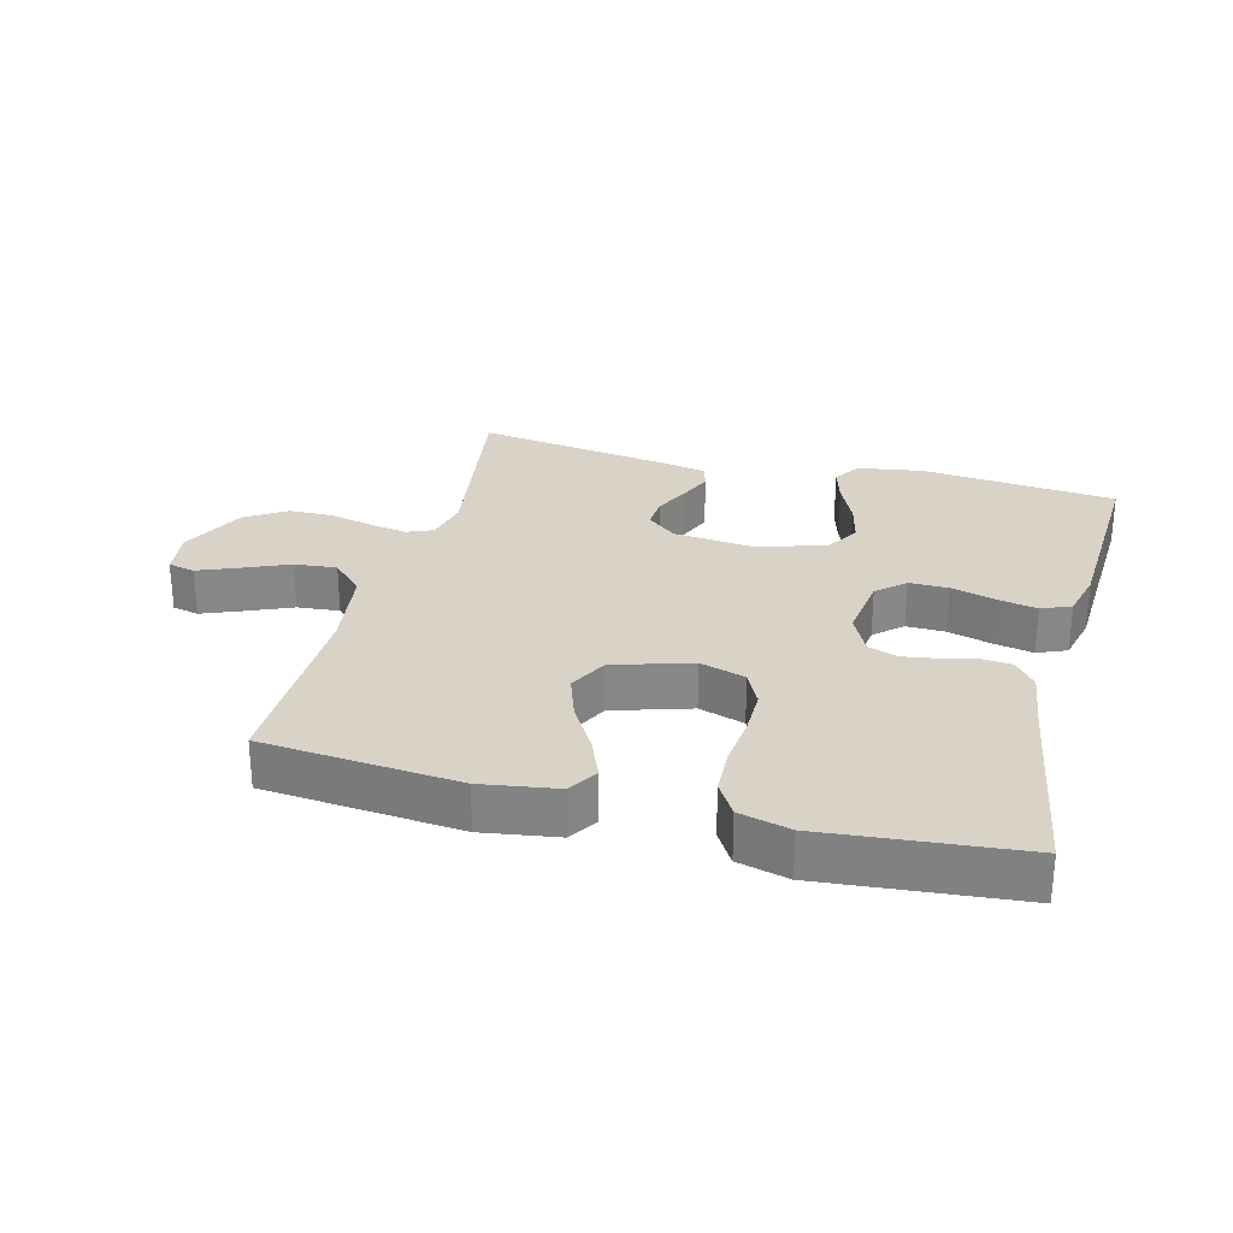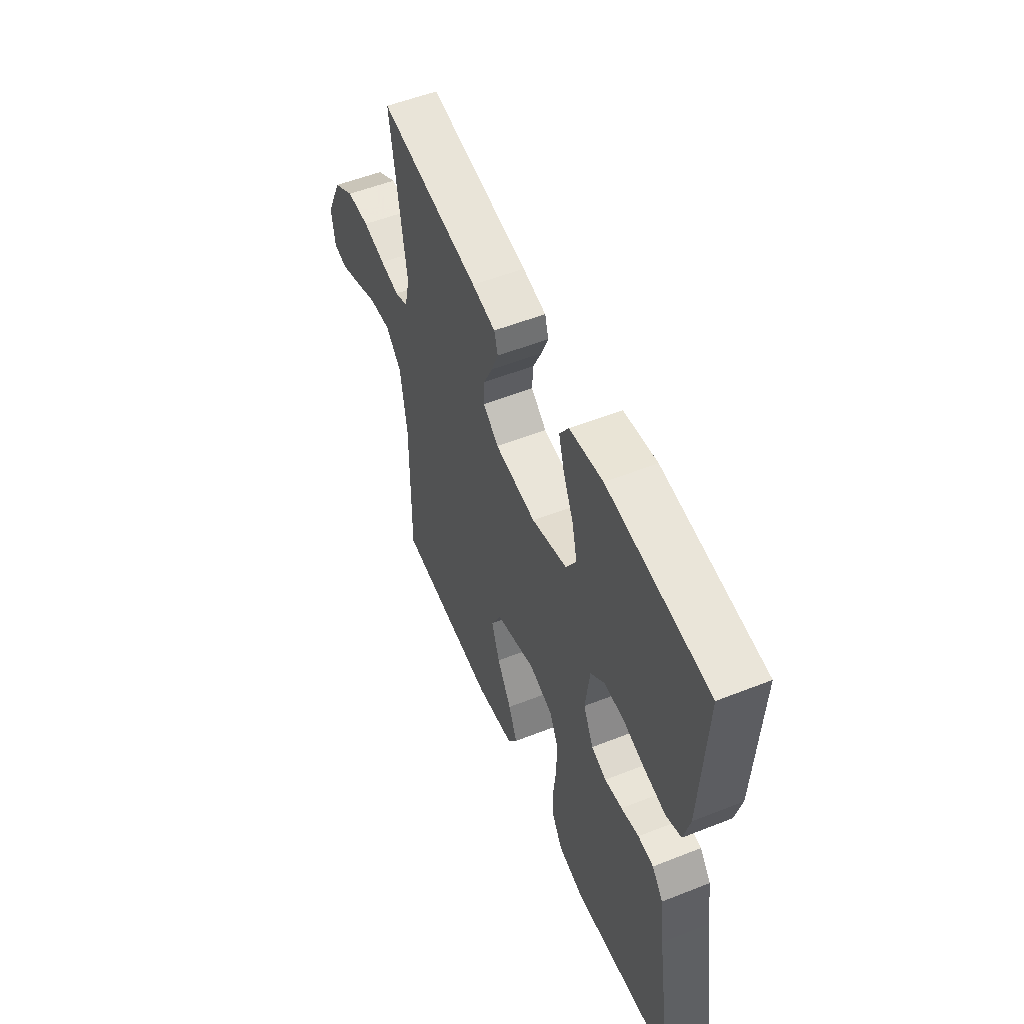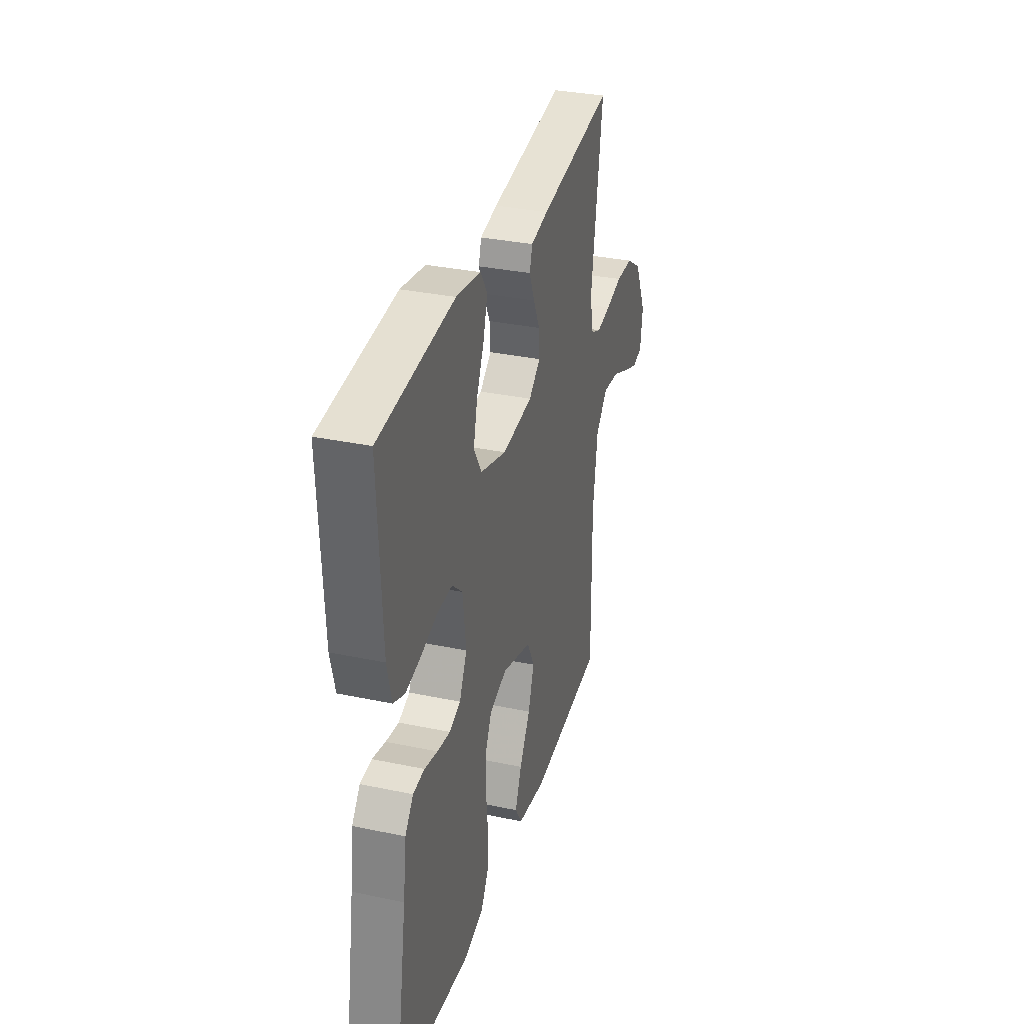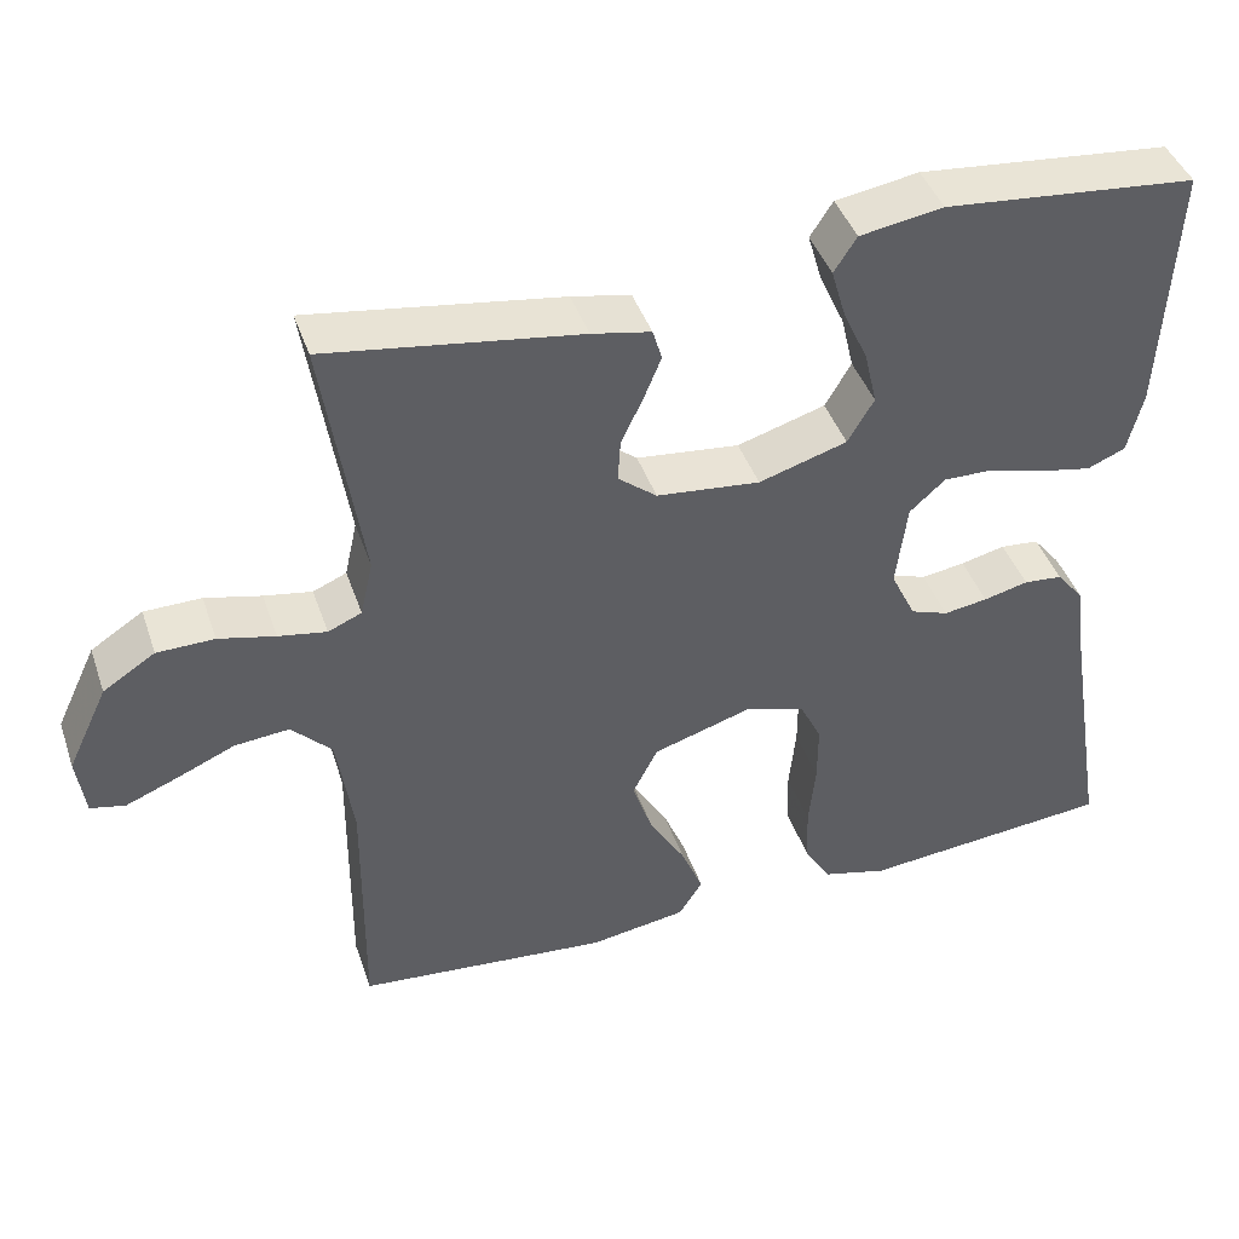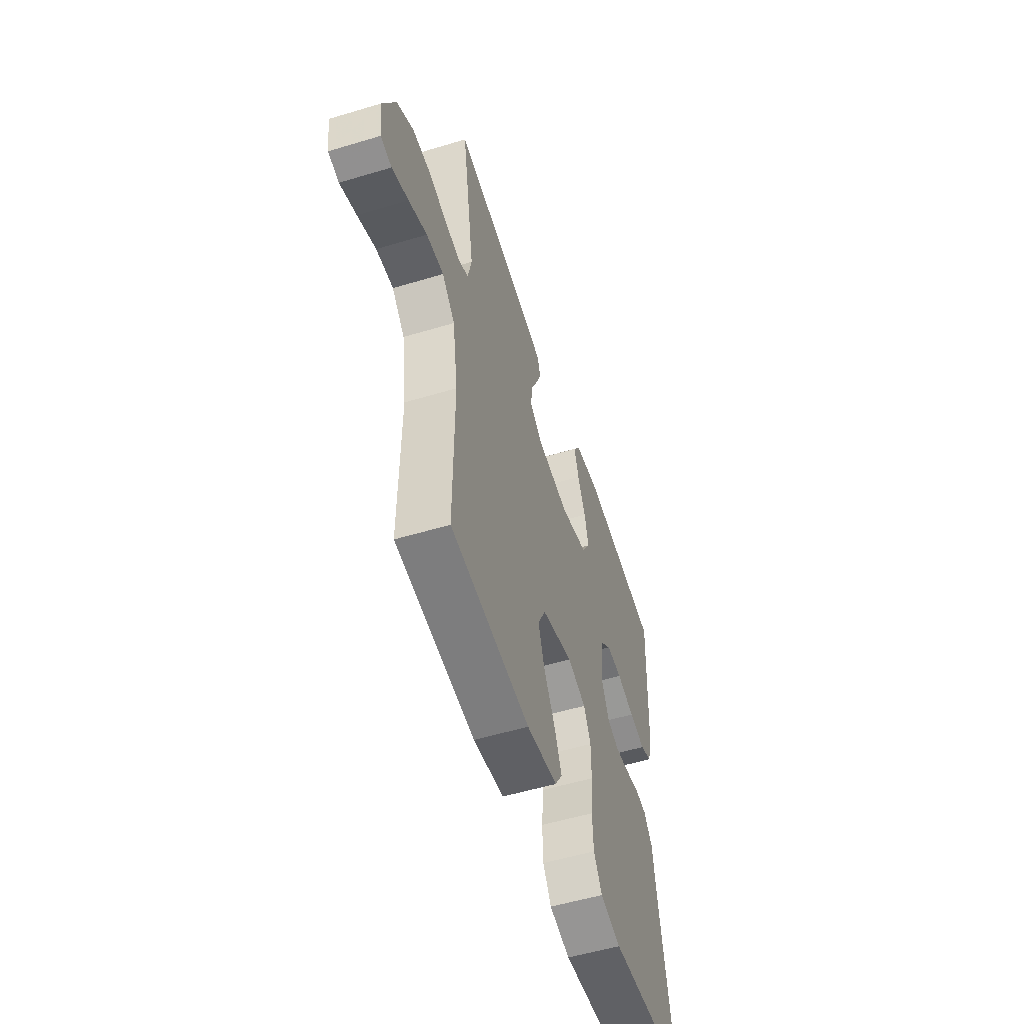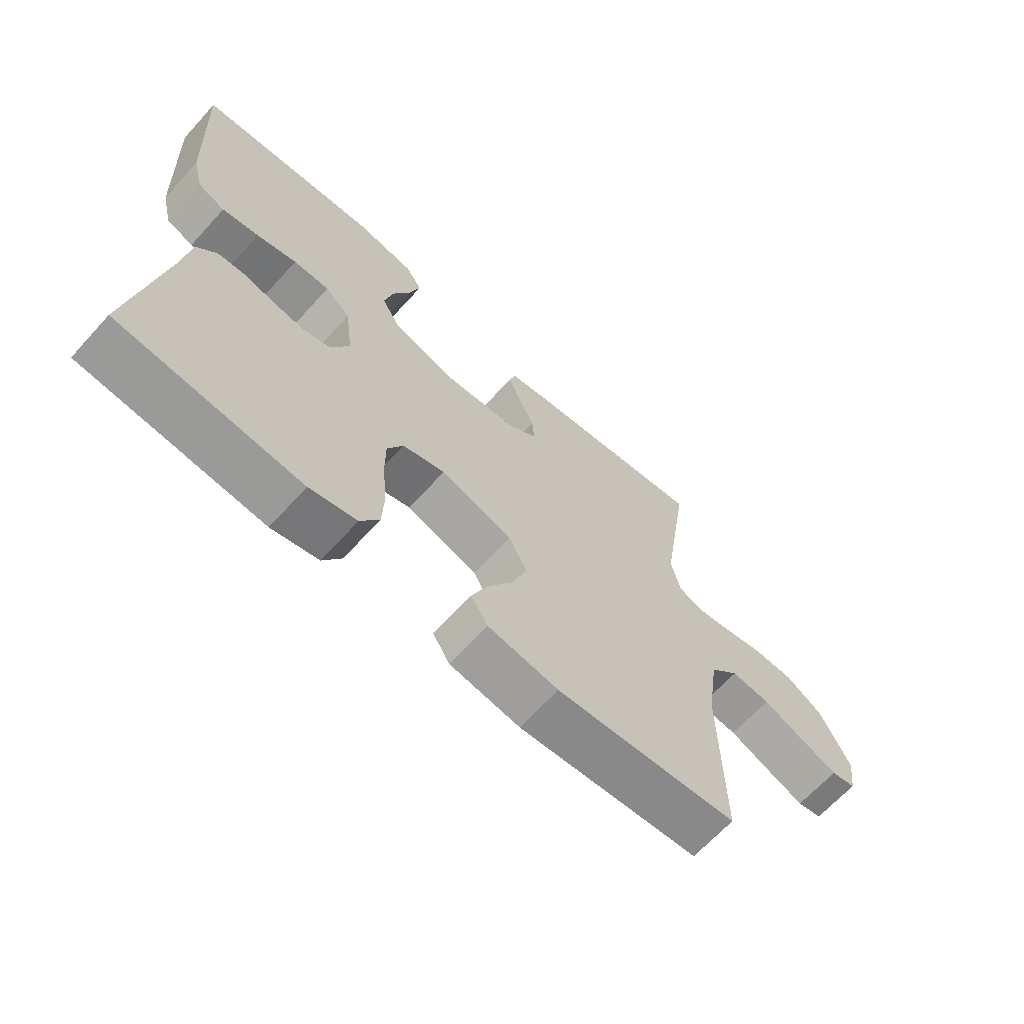
<metadata>
{"format":"obj","ext":"obj","renderer":"f3d","projection":"perspective","resolution":1024,"background":"white","views":[{"elev":27.9,"azim":-165.3,"up":"+Y"},{"elev":54.0,"azim":-112.8,"up":"+Z"},{"elev":33.0,"azim":-73.8,"up":"+Z"},{"elev":42.8,"azim":161.6,"up":"+Z"},{"elev":-54.5,"azim":107.7,"up":"+Z"},{"elev":-66.2,"azim":-42.3,"up":"+Z"}]}
</metadata>
<code>
v -0.5 0.07 0.5
v -0.2 0.07 0.529
v -0.101 0.07 0.513
v -0.074 0.07 0.471
v -0.091 0.07 0.413
v -0.121 0.07 0.347
v -0.136 0.07 0.283
v -0.105 0.07 0.23
v 0 0.07 0.198
v 0.123 0.07 0.211
v 0.169 0.07 0.248
v 0.166 0.07 0.298
v 0.14 0.07 0.353
v 0.119 0.07 0.404
v 0.13 0.07 0.441
v 0.2 0.07 0.455
v 0.5 0.07 0.5
v 0.454 0.07 0.2
v 0.469 0.07 0.133
v 0.509 0.07 0.116
v 0.566 0.07 0.126
v 0.633 0.07 0.142
v 0.701 0.07 0.141
v 0.763 0.07 0.101
v 0.811 0.07 0
v 0.801 0.07 -0.072
v 0.76 0.07 -0.081
v 0.698 0.07 -0.056
v 0.629 0.07 -0.026
v 0.564 0.07 -0.02
v 0.516 0.07 -0.069
v 0.497 0.07 -0.2
v 0.5 0.07 -0.5
v 0.2 0.07 -0.527
v 0.084 0.07 -0.509
v 0.056 0.07 -0.464
v 0.082 0.07 -0.401
v 0.125 0.07 -0.329
v 0.149 0.07 -0.259
v 0.119 0.07 -0.2
v 0 0.07 -0.163
v -0.07 0.07 -0.185
v -0.096 0.07 -0.238
v -0.096 0.07 -0.309
v -0.088 0.07 -0.387
v -0.091 0.07 -0.457
v -0.122 0.07 -0.508
v -0.2 0.07 -0.528
v -0.5 0.07 -0.5
v -0.451 0.07 -0.2
v -0.438 0.07 -0.102
v -0.405 0.07 -0.061
v -0.359 0.07 -0.057
v -0.306 0.07 -0.07
v -0.254 0.07 -0.078
v -0.209 0.07 -0.062
v -0.179 0.07 0
v -0.192 0.07 0.102
v -0.234 0.07 0.14
v -0.294 0.07 0.139
v -0.361 0.07 0.12
v -0.422 0.07 0.108
v -0.467 0.07 0.127
v -0.485 0.07 0.2
v -0.5 0 0.5
v -0.2 0 0.529
v -0.101 0 0.513
v -0.074 0 0.471
v -0.091 0 0.413
v -0.121 0 0.347
v -0.136 0 0.283
v -0.105 0 0.23
v 0 0 0.198
v 0.123 0 0.211
v 0.169 0 0.248
v 0.166 0 0.298
v 0.14 0 0.353
v 0.119 0 0.404
v 0.13 0 0.441
v 0.2 0 0.455
v 0.5 0 0.5
v 0.454 0 0.2
v 0.469 0 0.133
v 0.509 0 0.116
v 0.566 0 0.126
v 0.633 0 0.142
v 0.701 0 0.141
v 0.763 0 0.101
v 0.811 0 0
v 0.801 0 -0.072
v 0.76 0 -0.081
v 0.698 0 -0.056
v 0.629 0 -0.026
v 0.564 0 -0.02
v 0.516 0 -0.069
v 0.497 0 -0.2
v 0.5 0 -0.5
v 0.2 0 -0.527
v 0.084 0 -0.509
v 0.056 0 -0.464
v 0.082 0 -0.401
v 0.125 0 -0.329
v 0.149 0 -0.259
v 0.119 0 -0.2
v 0 0 -0.163
v -0.07 0 -0.185
v -0.096 0 -0.238
v -0.096 0 -0.309
v -0.088 0 -0.387
v -0.091 0 -0.457
v -0.122 0 -0.508
v -0.2 0 -0.528
v -0.5 0 -0.5
v -0.451 0 -0.2
v -0.438 0 -0.102
v -0.405 0 -0.061
v -0.359 0 -0.057
v -0.306 0 -0.07
v -0.254 0 -0.078
v -0.209 0 -0.062
v -0.179 0 0
v -0.192 0 0.102
v -0.234 0 0.14
v -0.294 0 0.139
v -0.361 0 0.12
v -0.422 0 0.108
v -0.467 0 0.127
v -0.485 0 0.2
f 4 5 6
f 3 4 6
f 2 3 6
f 1 2 6
f 64 1 6
f 63 64 6
f 62 63 6
f 61 62 6
f 60 61 6
f 59 60 6 7
f 58 59 7 8
f 57 58 8 9
f 56 57 9 10
f 52 53 54
f 51 52 54
f 50 51 54
f 50 54 55
f 49 50 55
f 48 49 55
f 47 48 55
f 46 47 55
f 45 46 55
f 44 45 55
f 43 44 55 56
f 36 37 38
f 35 36 38
f 34 35 38
f 33 34 38
f 32 33 38
f 31 32 38 39
f 30 31 39 40
f 27 28 29
f 26 27 29
f 25 26 29
f 24 25 29
f 23 24 29
f 22 23 29
f 21 22 29
f 20 21 29 30
f 30 40 41
f 20 30 41
f 19 20 41
f 16 17 18
f 15 16 18
f 14 15 18
f 13 14 18
f 12 13 18
f 11 12 18 19
f 42 43 56 10
f 19 41 42
f 11 19 42
f 10 11 42
f 70 69 68
f 70 68 67
f 70 67 66
f 70 66 65
f 70 65 128
f 70 128 127
f 70 127 126
f 70 126 125
f 70 125 124
f 71 70 124 123
f 72 71 123 122
f 73 72 122 121
f 74 73 121 120
f 118 117 116
f 118 116 115
f 118 115 114
f 119 118 114
f 119 114 113
f 119 113 112
f 119 112 111
f 119 111 110
f 119 110 109
f 119 109 108
f 120 119 108 107
f 102 101 100
f 102 100 99
f 102 99 98
f 102 98 97
f 102 97 96
f 103 102 96 95
f 104 103 95 94
f 93 92 91
f 93 91 90
f 93 90 89
f 93 89 88
f 93 88 87
f 93 87 86
f 93 86 85
f 94 93 85 84
f 105 104 94
f 105 94 84
f 105 84 83
f 82 81 80
f 82 80 79
f 82 79 78
f 82 78 77
f 82 77 76
f 83 82 76 75
f 74 120 107 106
f 106 105 83
f 106 83 75
f 106 75 74
f 1 65 66 2
f 2 66 67 3
f 3 67 68 4
f 4 68 69 5
f 5 69 70 6
f 6 70 71 7
f 7 71 72 8
f 8 72 73 9
f 9 73 74 10
f 10 74 75 11
f 11 75 76 12
f 12 76 77 13
f 13 77 78 14
f 14 78 79 15
f 15 79 80 16
f 16 80 81 17
f 17 81 82 18
f 18 82 83 19
f 19 83 84 20
f 20 84 85 21
f 21 85 86 22
f 22 86 87 23
f 23 87 88 24
f 24 88 89 25
f 25 89 90 26
f 26 90 91 27
f 27 91 92 28
f 28 92 93 29
f 29 93 94 30
f 30 94 95 31
f 31 95 96 32
f 32 96 97 33
f 33 97 98 34
f 34 98 99 35
f 35 99 100 36
f 36 100 101 37
f 37 101 102 38
f 38 102 103 39
f 39 103 104 40
f 40 104 105 41
f 41 105 106 42
f 42 106 107 43
f 43 107 108 44
f 44 108 109 45
f 45 109 110 46
f 46 110 111 47
f 47 111 112 48
f 48 112 113 49
f 49 113 114 50
f 50 114 115 51
f 51 115 116 52
f 52 116 117 53
f 53 117 118 54
f 54 118 119 55
f 55 119 120 56
f 56 120 121 57
f 57 121 122 58
f 58 122 123 59
f 59 123 124 60
f 60 124 125 61
f 61 125 126 62
f 62 126 127 63
f 63 127 128 64
f 64 128 65 1

</code>
